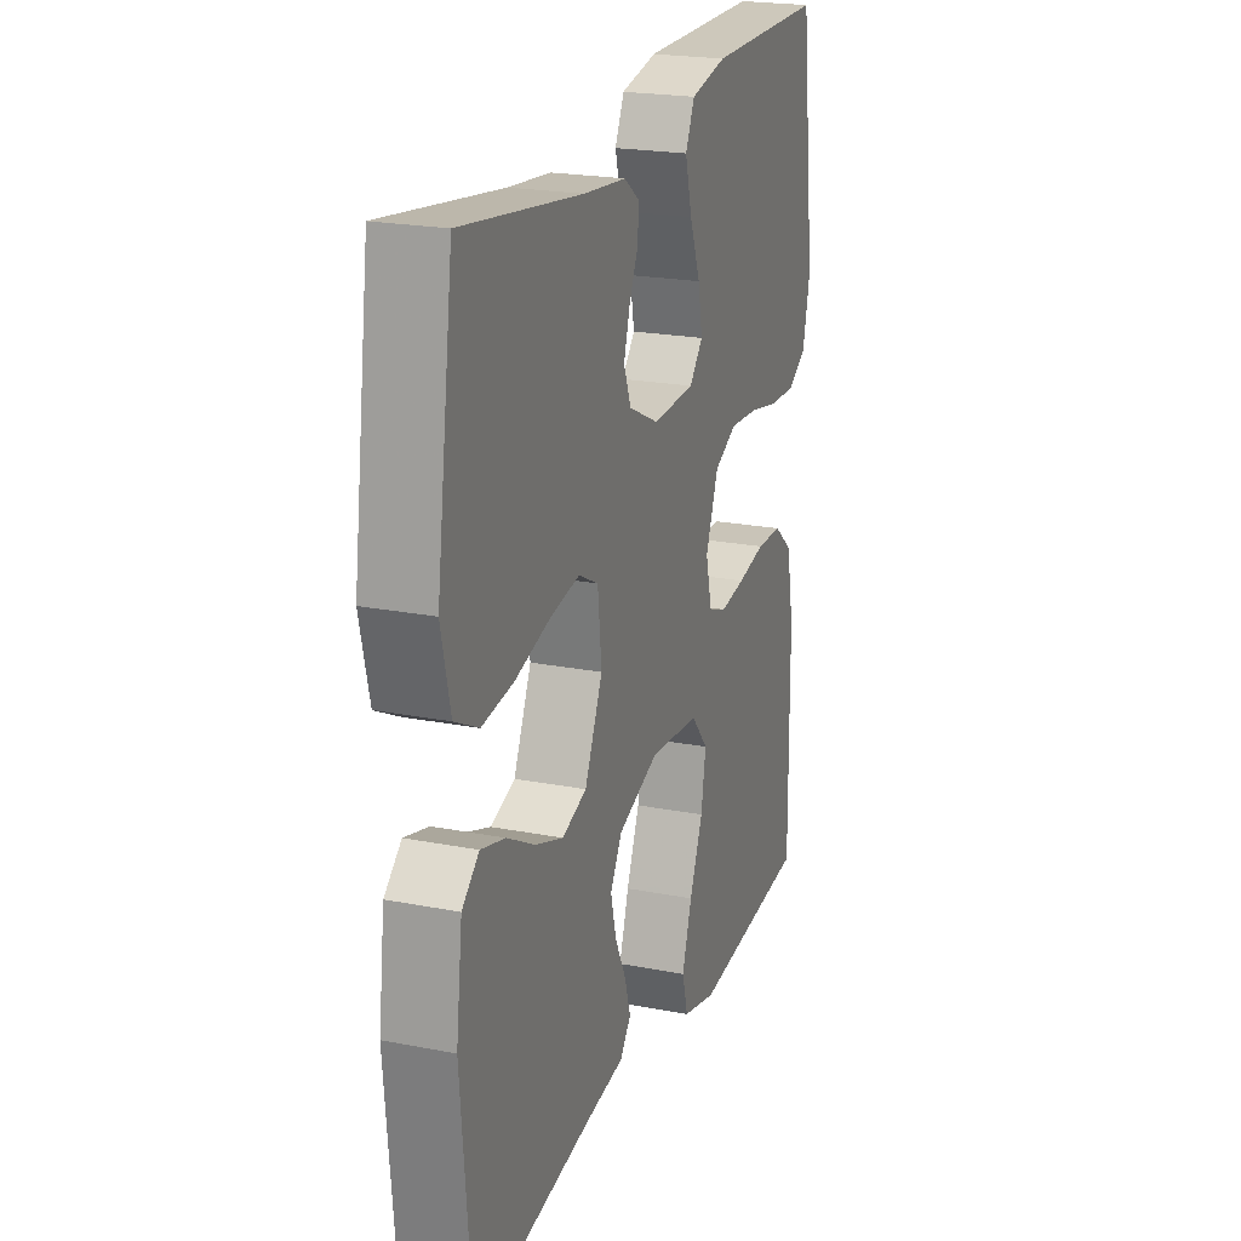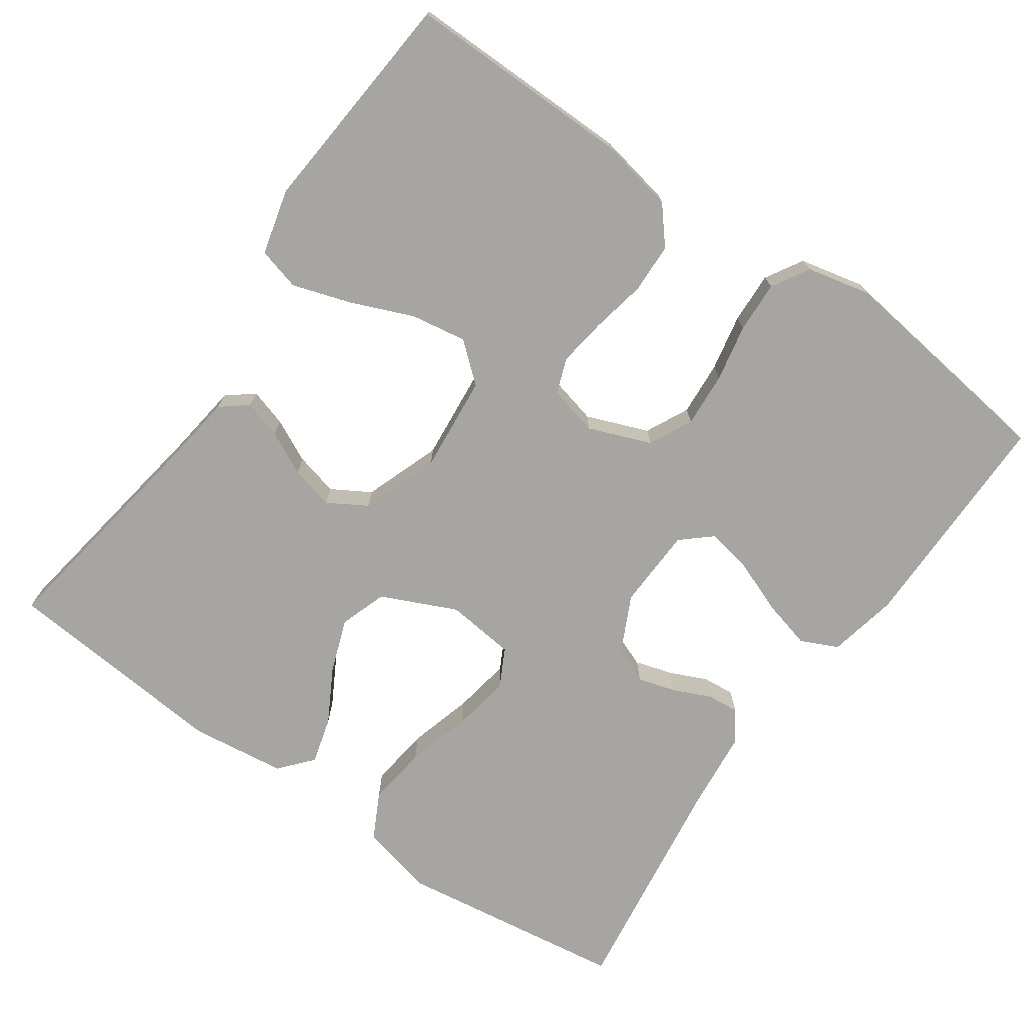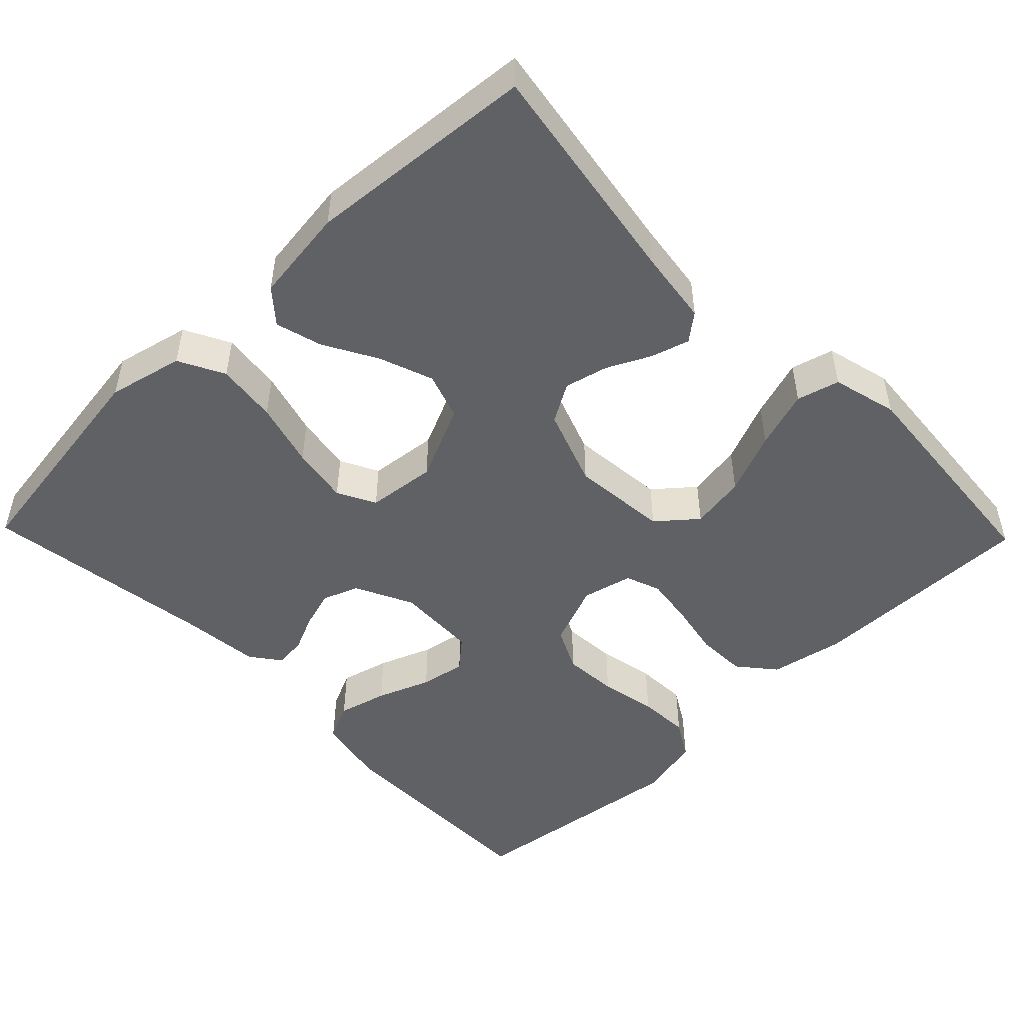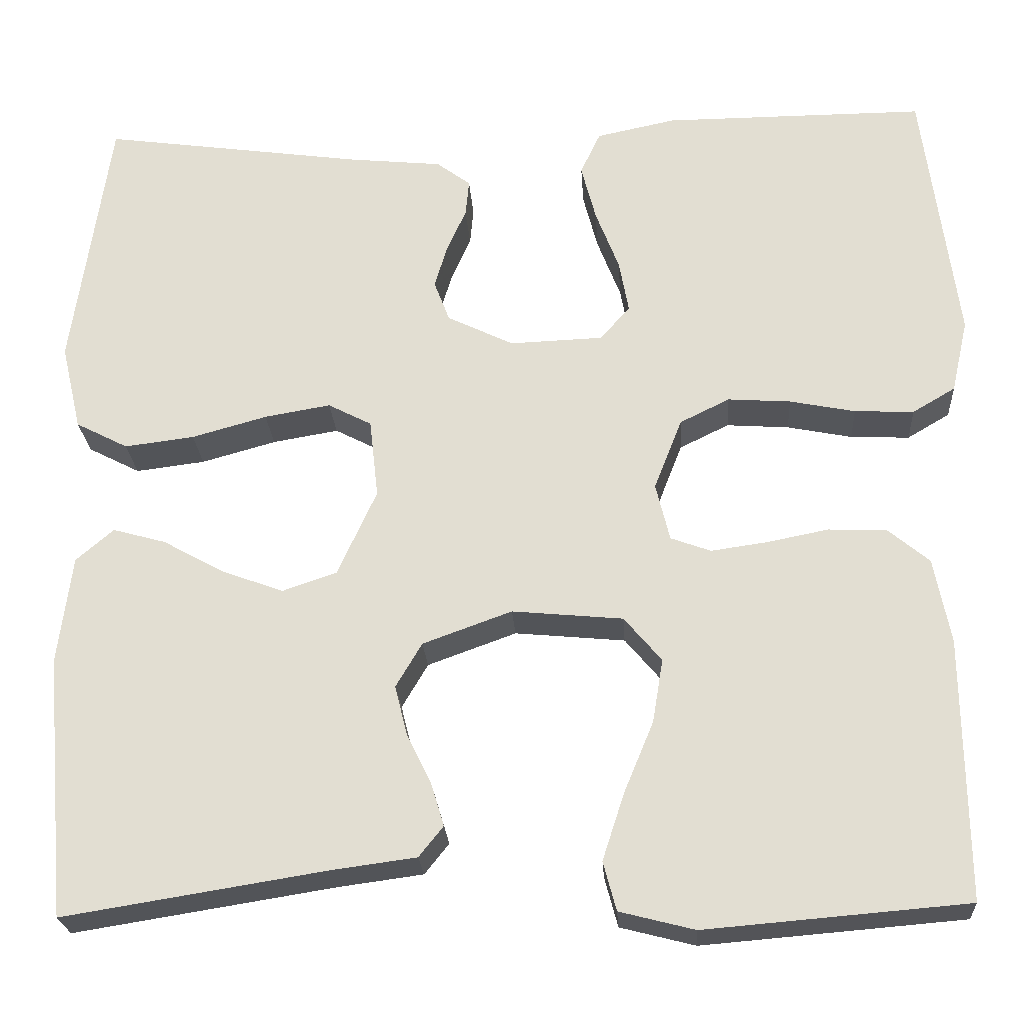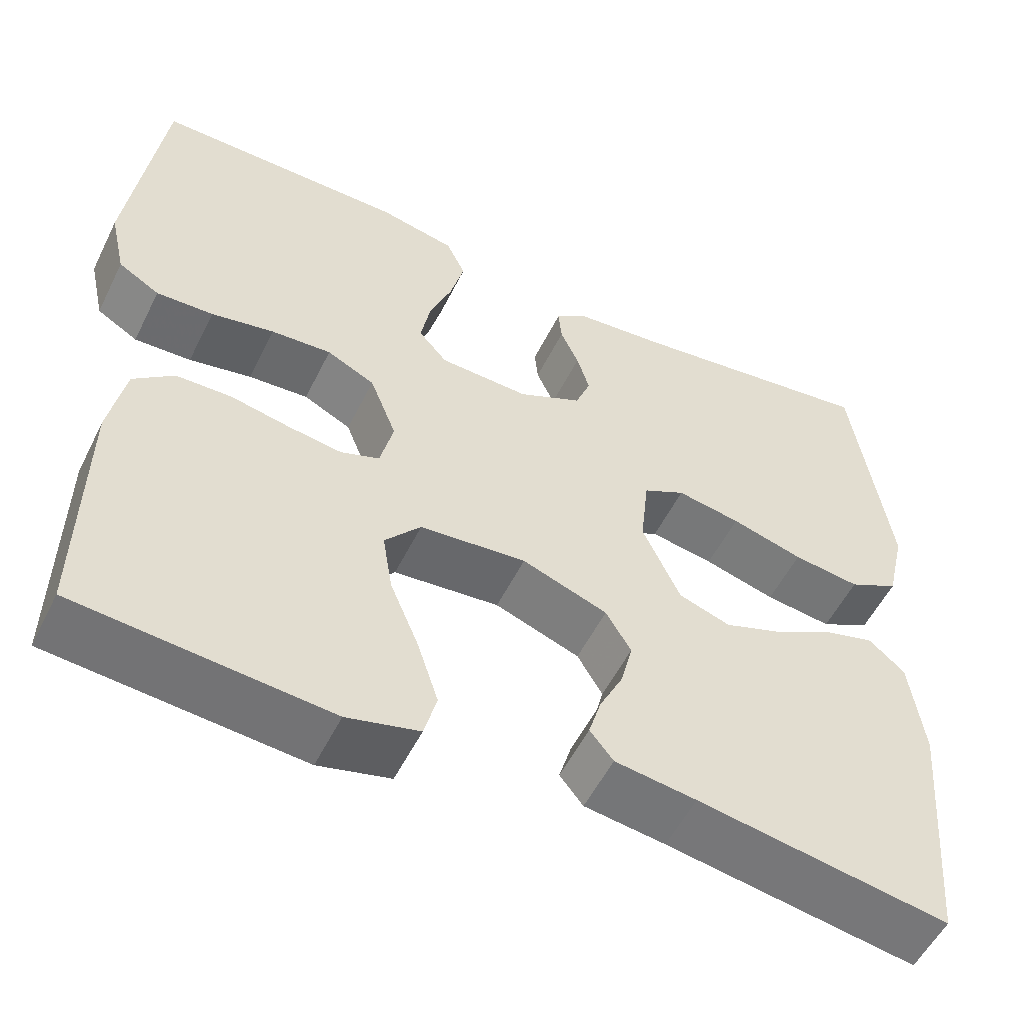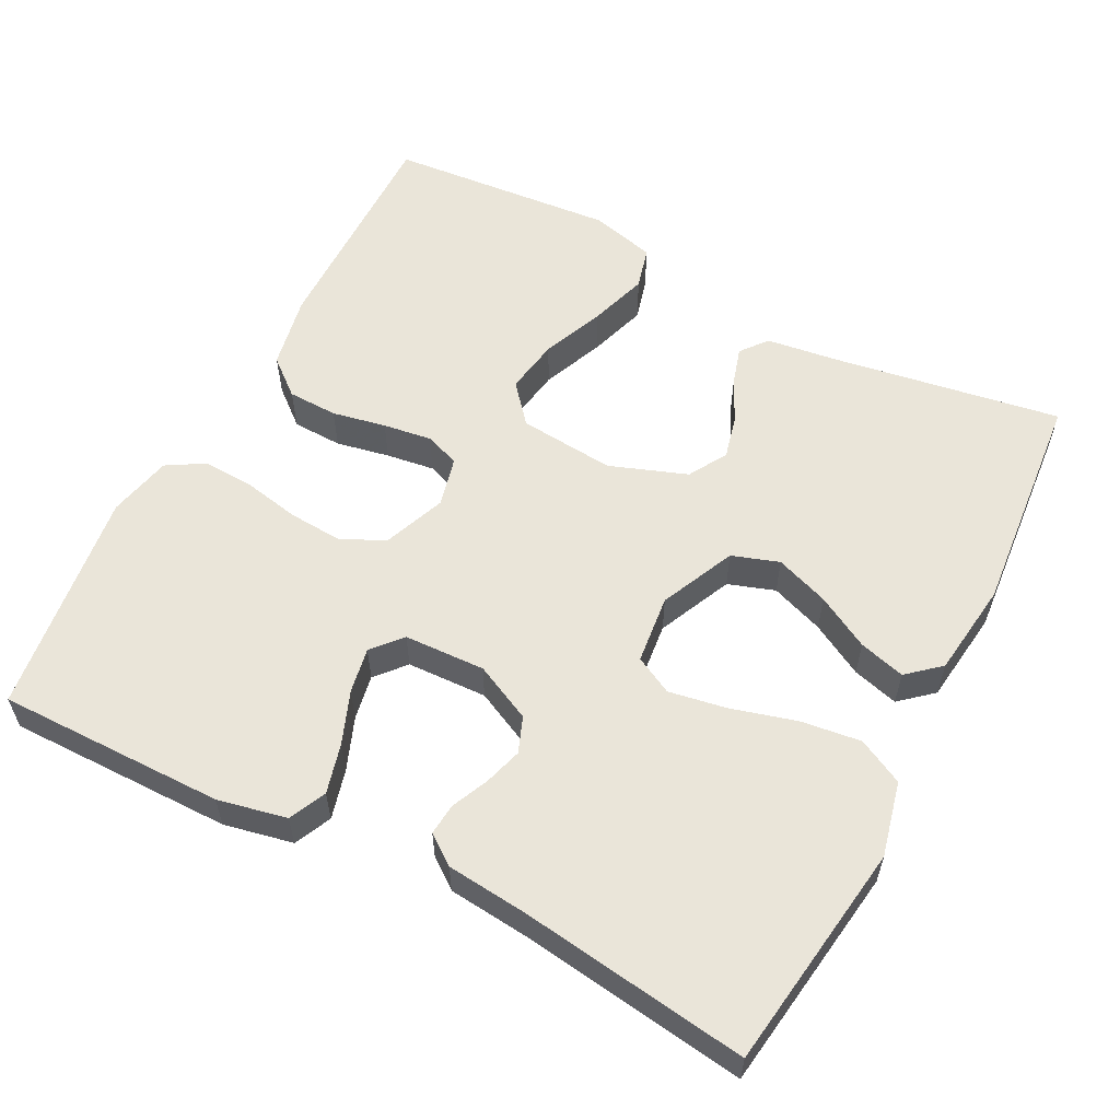
<metadata>
{"format":"obj","ext":"obj","renderer":"f3d","projection":"perspective","resolution":1024,"background":"white","views":[{"elev":21.8,"azim":108.9,"up":"+Z"},{"elev":-73.6,"azim":-125.0,"up":"+Y"},{"elev":-49.2,"azim":134.1,"up":"+Y"},{"elev":-23.8,"azim":-176.4,"up":"+Z"},{"elev":-54.4,"azim":-26.1,"up":"+Z"},{"elev":57.8,"azim":27.3,"up":"+Y"}]}
</metadata>
<code>
v 0.5 0.07 -0.5
v 0.2 0.07 -0.452
v 0.103 0.07 -0.439
v 0.075 0.07 -0.404
v 0.09 0.07 -0.354
v 0.118 0.07 -0.297
v 0.132 0.07 -0.24
v 0.102 0.07 -0.189
v 0 0.07 -0.152
v -0.127 0.07 -0.164
v -0.17 0.07 -0.215
v -0.158 0.07 -0.288
v -0.124 0.07 -0.37
v -0.099 0.07 -0.447
v -0.114 0.07 -0.503
v -0.2 0.07 -0.525
v -0.5 0.07 -0.5
v -0.497 0.07 -0.2
v -0.478 0.07 -0.102
v -0.43 0.07 -0.062
v -0.364 0.07 -0.06
v -0.293 0.07 -0.074
v -0.229 0.07 -0.083
v -0.183 0.07 -0.066
v -0.167 0.07 0
v -0.199 0.07 0.082
v -0.256 0.07 0.11
v -0.328 0.07 0.105
v -0.403 0.07 0.09
v -0.471 0.07 0.087
v -0.52 0.07 0.116
v -0.539 0.07 0.2
v -0.5 0.07 0.5
v -0.2 0.07 0.499
v -0.109 0.07 0.48
v -0.086 0.07 0.431
v -0.103 0.07 0.366
v -0.13 0.07 0.296
v -0.141 0.07 0.236
v -0.107 0.07 0.197
v 0 0.07 0.193
v 0.076 0.07 0.23
v 0.094 0.07 0.277
v 0.079 0.07 0.327
v 0.057 0.07 0.376
v 0.053 0.07 0.418
v 0.092 0.07 0.447
v 0.2 0.07 0.458
v 0.5 0.07 0.5
v 0.543 0.07 0.2
v 0.52 0.07 0.101
v 0.46 0.07 0.07
v 0.38 0.07 0.08
v 0.294 0.07 0.104
v 0.218 0.07 0.117
v 0.168 0.07 0.091
v 0.158 0.07 0
v 0.203 0.07 -0.099
v 0.265 0.07 -0.12
v 0.336 0.07 -0.094
v 0.406 0.07 -0.055
v 0.467 0.07 -0.038
v 0.51 0.07 -0.075
v 0.526 0.07 -0.2
v 0.5 0 -0.5
v 0.2 0 -0.452
v 0.103 0 -0.439
v 0.075 0 -0.404
v 0.09 0 -0.354
v 0.118 0 -0.297
v 0.132 0 -0.24
v 0.102 0 -0.189
v 0 0 -0.152
v -0.127 0 -0.164
v -0.17 0 -0.215
v -0.158 0 -0.288
v -0.124 0 -0.37
v -0.099 0 -0.447
v -0.114 0 -0.503
v -0.2 0 -0.525
v -0.5 0 -0.5
v -0.497 0 -0.2
v -0.478 0 -0.102
v -0.43 0 -0.062
v -0.364 0 -0.06
v -0.293 0 -0.074
v -0.229 0 -0.083
v -0.183 0 -0.066
v -0.167 0 0
v -0.199 0 0.082
v -0.256 0 0.11
v -0.328 0 0.105
v -0.403 0 0.09
v -0.471 0 0.087
v -0.52 0 0.116
v -0.539 0 0.2
v -0.5 0 0.5
v -0.2 0 0.499
v -0.109 0 0.48
v -0.086 0 0.431
v -0.103 0 0.366
v -0.13 0 0.296
v -0.141 0 0.236
v -0.107 0 0.197
v 0 0 0.193
v 0.076 0 0.23
v 0.094 0 0.277
v 0.079 0 0.327
v 0.057 0 0.376
v 0.053 0 0.418
v 0.092 0 0.447
v 0.2 0 0.458
v 0.5 0 0.5
v 0.543 0 0.2
v 0.52 0 0.101
v 0.46 0 0.07
v 0.38 0 0.08
v 0.294 0 0.104
v 0.218 0 0.117
v 0.168 0 0.091
v 0.158 0 0
v 0.203 0 -0.099
v 0.265 0 -0.12
v 0.336 0 -0.094
v 0.406 0 -0.055
v 0.467 0 -0.038
v 0.51 0 -0.075
v 0.526 0 -0.2
f 64 1 2
f 63 64 2
f 62 63 2
f 61 62 2
f 60 61 2
f 4 5 6
f 3 4 6
f 2 3 6
f 60 2 6
f 59 60 6
f 58 59 6 7
f 57 58 7 8
f 56 57 8 9
f 52 53 54
f 51 52 54
f 50 51 54
f 49 50 54
f 48 49 54
f 48 54 55
f 47 48 55
f 46 47 55
f 45 46 55
f 44 45 55
f 43 44 55 56
f 36 37 38
f 35 36 38
f 34 35 38
f 33 34 38
f 32 33 38
f 31 32 38
f 30 31 38
f 29 30 38
f 28 29 38
f 27 28 38 39
f 26 27 39 40
f 20 21 22
f 19 20 22
f 18 19 22
f 17 18 22
f 16 17 22
f 15 16 22
f 14 15 22
f 13 14 22
f 12 13 22
f 11 12 22 23
f 10 11 23 24
f 42 43 56 9
f 25 26 40 41
f 25 41 42
f 24 25 42
f 10 24 42
f 9 10 42
f 66 65 128
f 66 128 127
f 66 127 126
f 66 126 125
f 66 125 124
f 70 69 68
f 70 68 67
f 70 67 66
f 70 66 124
f 70 124 123
f 71 70 123 122
f 72 71 122 121
f 73 72 121 120
f 118 117 116
f 118 116 115
f 118 115 114
f 118 114 113
f 118 113 112
f 119 118 112
f 119 112 111
f 119 111 110
f 119 110 109
f 119 109 108
f 120 119 108 107
f 102 101 100
f 102 100 99
f 102 99 98
f 102 98 97
f 102 97 96
f 102 96 95
f 102 95 94
f 102 94 93
f 102 93 92
f 103 102 92 91
f 104 103 91 90
f 86 85 84
f 86 84 83
f 86 83 82
f 86 82 81
f 86 81 80
f 86 80 79
f 86 79 78
f 86 78 77
f 86 77 76
f 87 86 76 75
f 88 87 75 74
f 73 120 107 106
f 105 104 90 89
f 106 105 89
f 106 89 88
f 106 88 74
f 106 74 73
f 1 65 66 2
f 2 66 67 3
f 3 67 68 4
f 4 68 69 5
f 5 69 70 6
f 6 70 71 7
f 7 71 72 8
f 8 72 73 9
f 9 73 74 10
f 10 74 75 11
f 11 75 76 12
f 12 76 77 13
f 13 77 78 14
f 14 78 79 15
f 15 79 80 16
f 16 80 81 17
f 17 81 82 18
f 18 82 83 19
f 19 83 84 20
f 20 84 85 21
f 21 85 86 22
f 22 86 87 23
f 23 87 88 24
f 24 88 89 25
f 25 89 90 26
f 26 90 91 27
f 27 91 92 28
f 28 92 93 29
f 29 93 94 30
f 30 94 95 31
f 31 95 96 32
f 32 96 97 33
f 33 97 98 34
f 34 98 99 35
f 35 99 100 36
f 36 100 101 37
f 37 101 102 38
f 38 102 103 39
f 39 103 104 40
f 40 104 105 41
f 41 105 106 42
f 42 106 107 43
f 43 107 108 44
f 44 108 109 45
f 45 109 110 46
f 46 110 111 47
f 47 111 112 48
f 48 112 113 49
f 49 113 114 50
f 50 114 115 51
f 51 115 116 52
f 52 116 117 53
f 53 117 118 54
f 54 118 119 55
f 55 119 120 56
f 56 120 121 57
f 57 121 122 58
f 58 122 123 59
f 59 123 124 60
f 60 124 125 61
f 61 125 126 62
f 62 126 127 63
f 63 127 128 64
f 64 128 65 1

</code>
